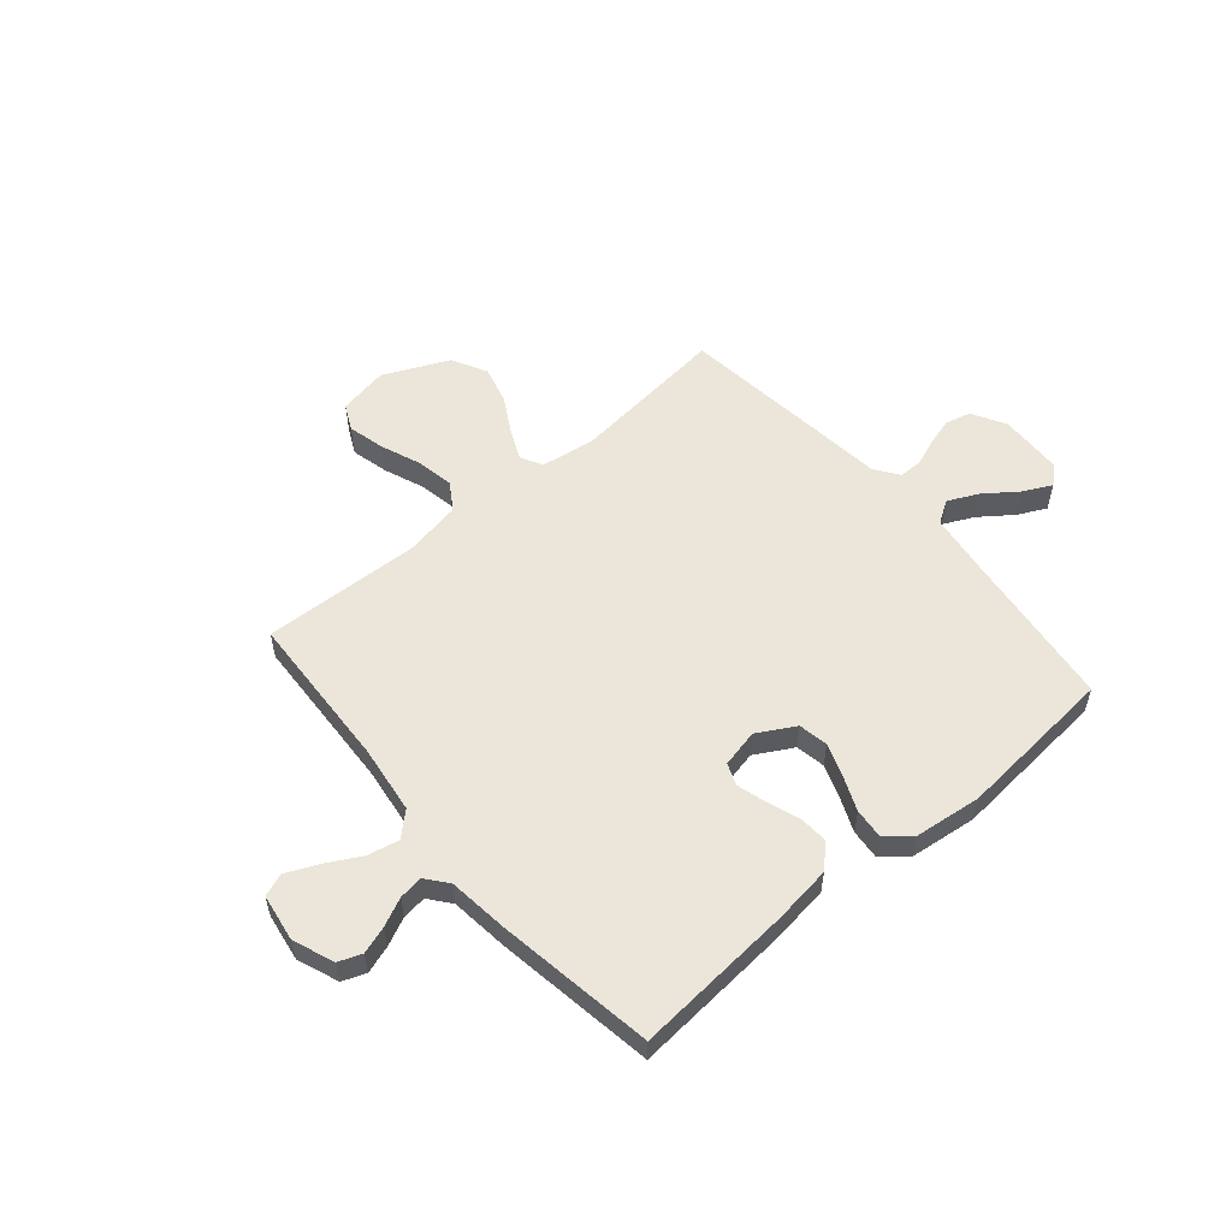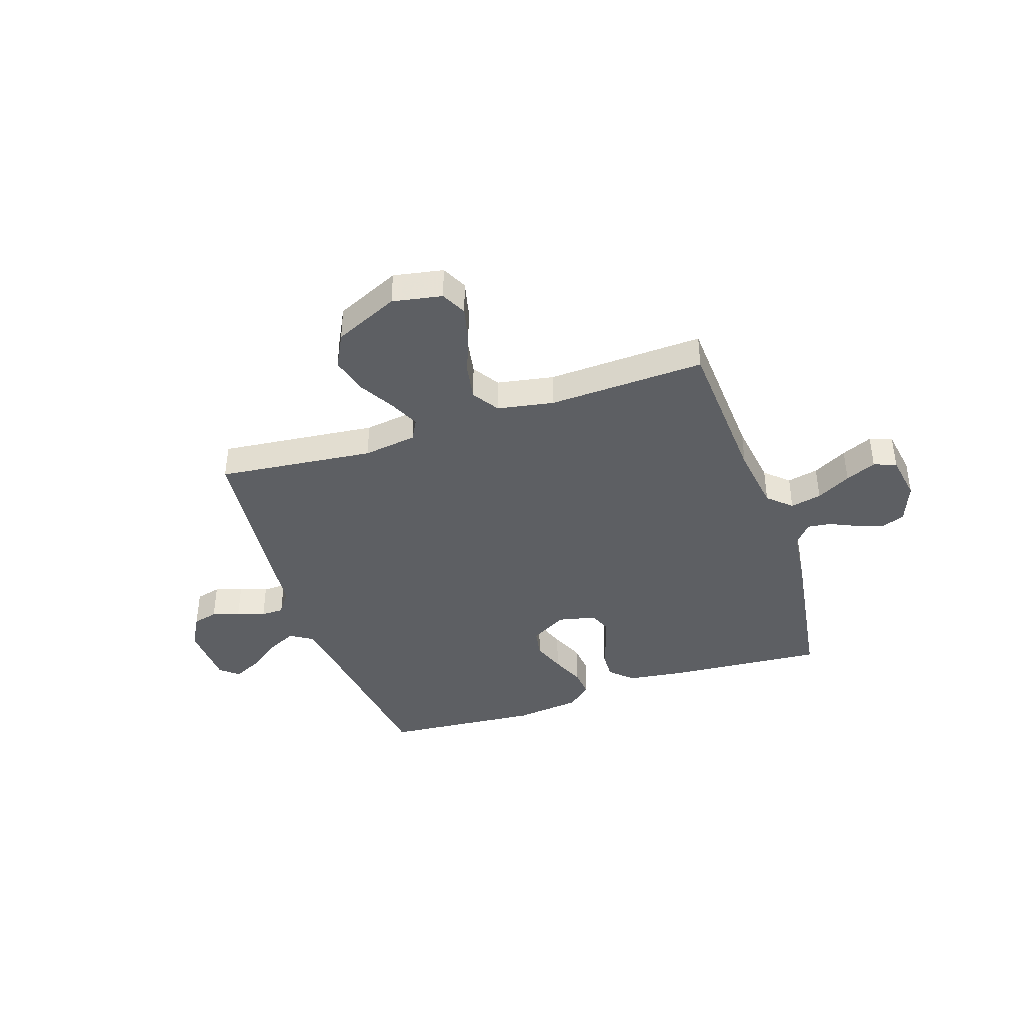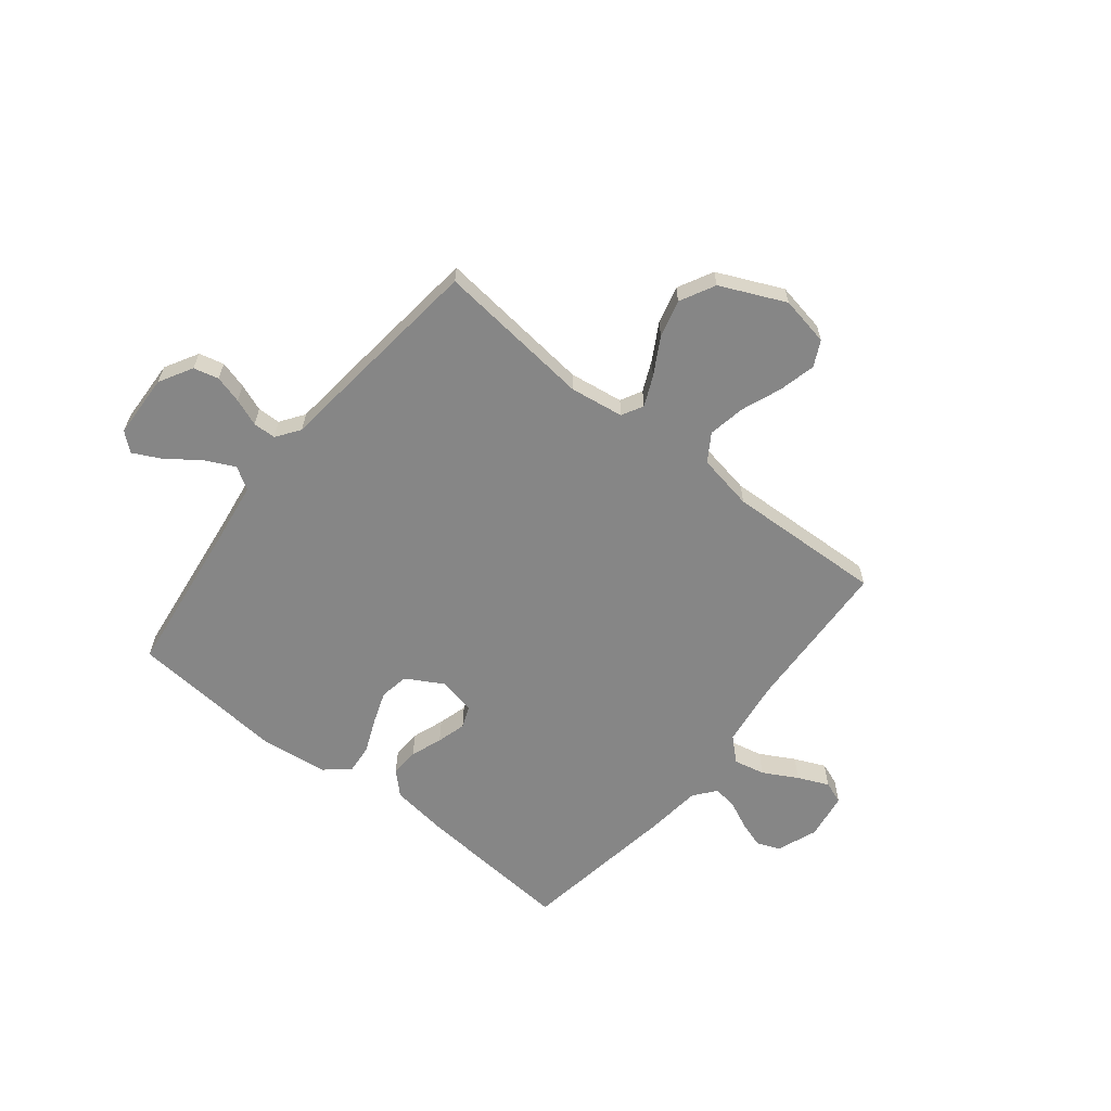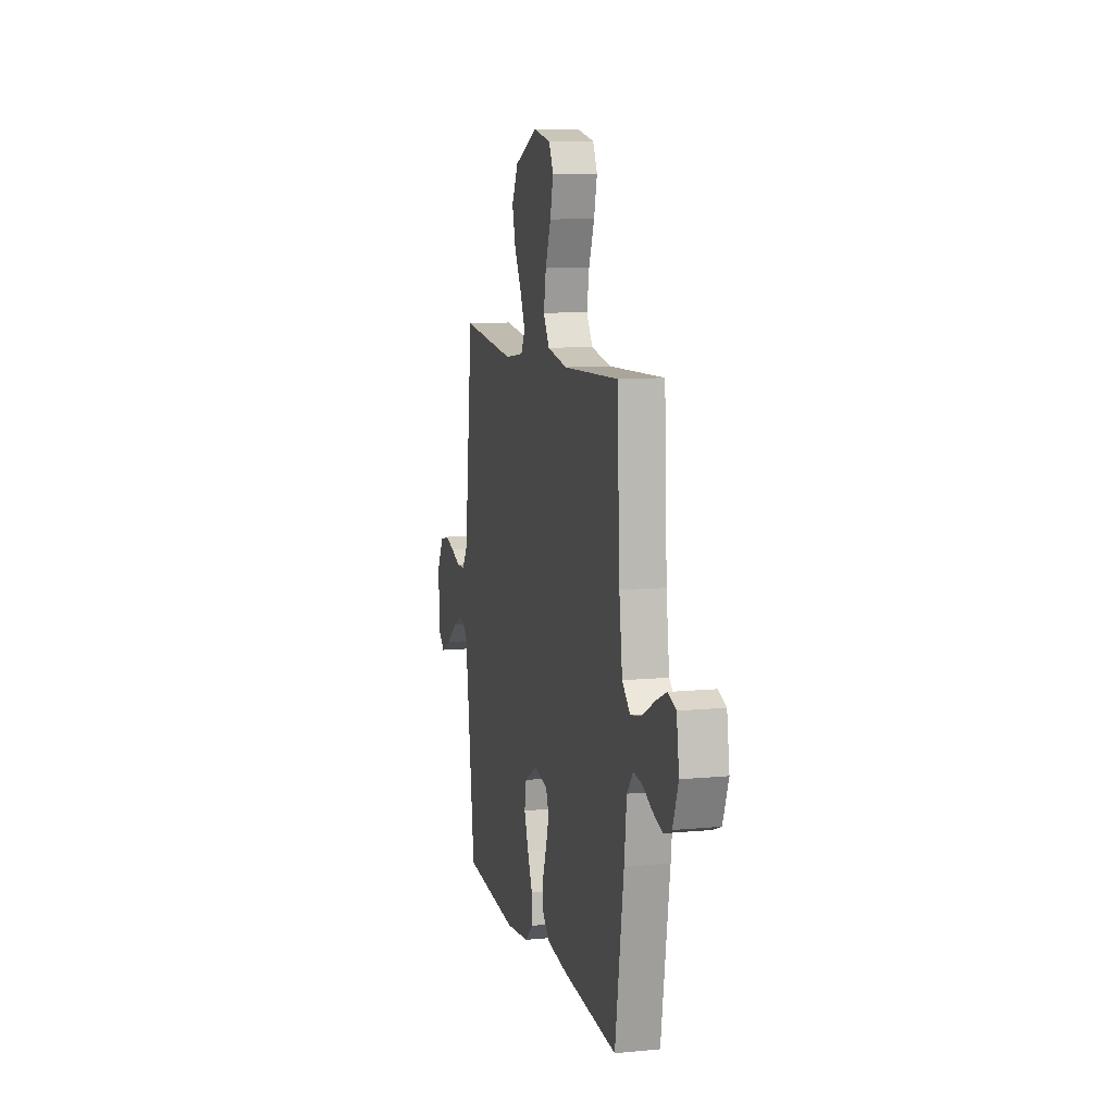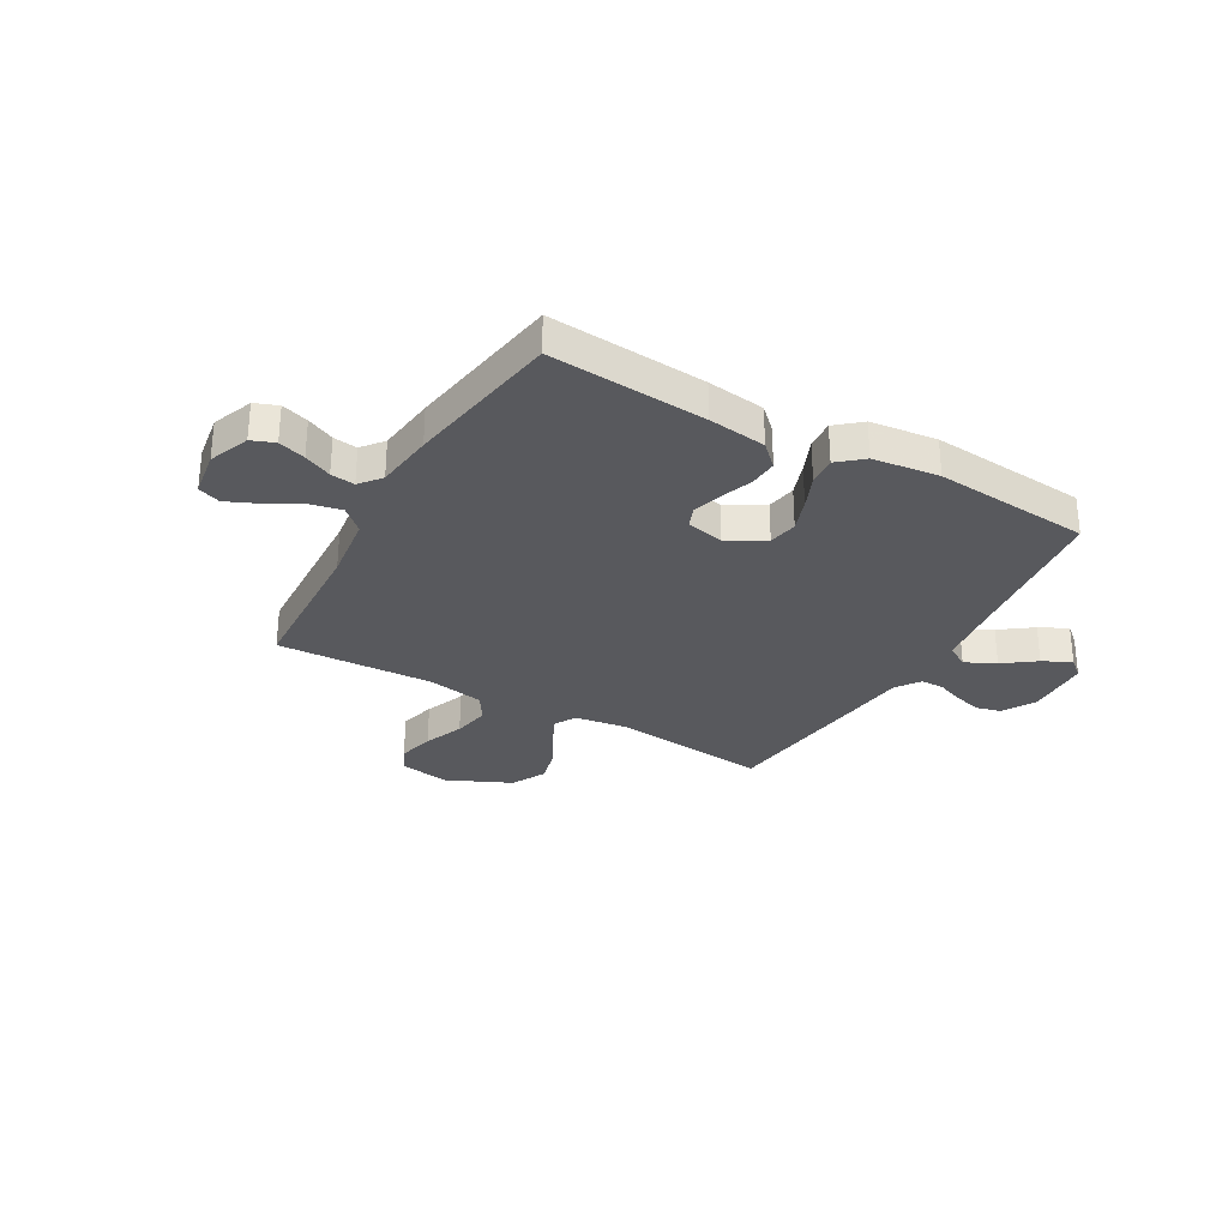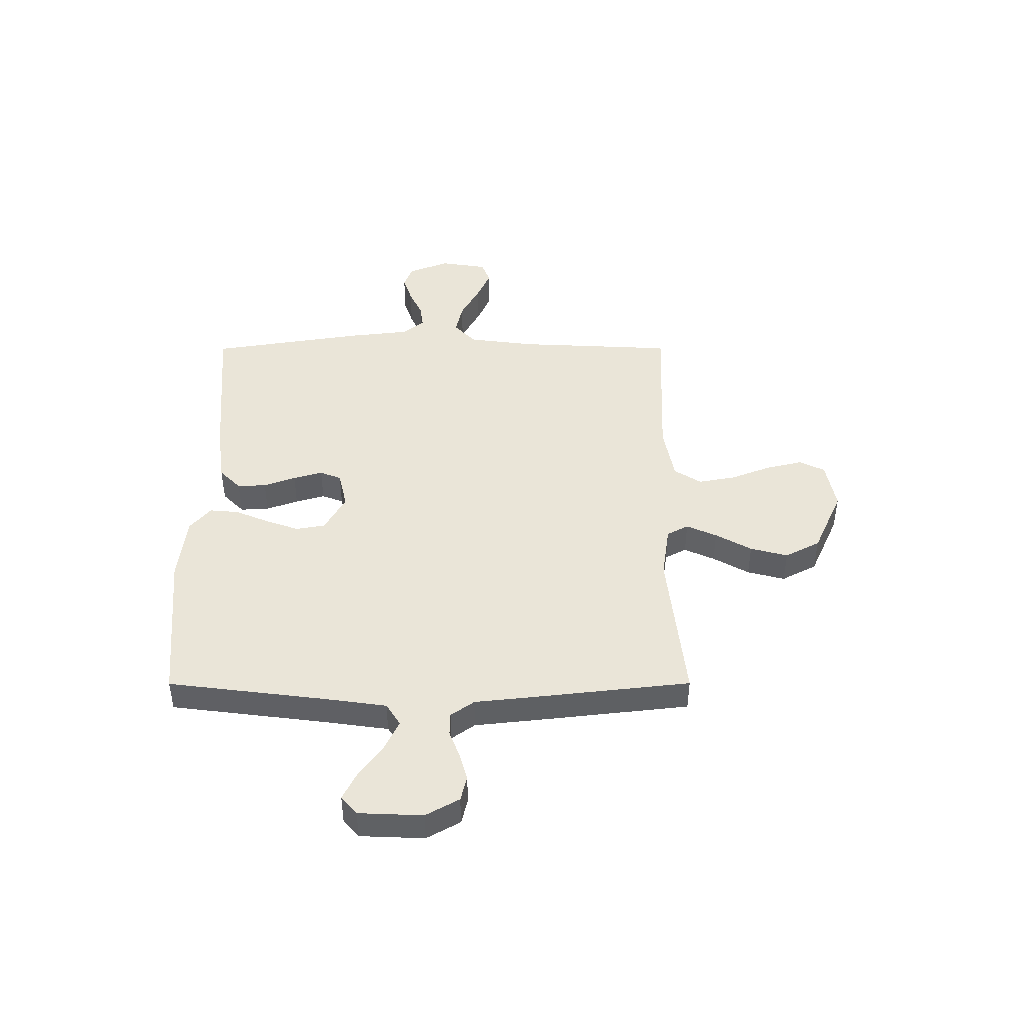
<metadata>
{"format":"obj","ext":"obj","renderer":"f3d","projection":"perspective","resolution":1024,"background":"white","views":[{"elev":55.4,"azim":139.6,"up":"+Y"},{"elev":-40.0,"azim":18.7,"up":"+Y"},{"elev":-62.1,"azim":-38.5,"up":"+Y"},{"elev":9.9,"azim":76.1,"up":"+Z"},{"elev":-30.0,"azim":150.3,"up":"+Y"},{"elev":44.7,"azim":-90.1,"up":"+Y"}]}
</metadata>
<code>
v -0.5 0.07 -0.5
v -0.538 0.07 -0.2
v -0.555 0.07 -0.08
v -0.598 0.07 -0.053
v -0.656 0.07 -0.081
v -0.717 0.07 -0.126
v -0.771 0.07 -0.153
v -0.806 0.07 -0.123
v -0.811 0.07 0
v -0.775 0.07 0.064
v -0.727 0.07 0.076
v -0.674 0.07 0.061
v -0.622 0.07 0.041
v -0.578 0.07 0.042
v -0.546 0.07 0.087
v -0.534 0.07 0.2
v -0.5 0.07 0.5
v -0.2 0.07 0.467
v -0.097 0.07 0.482
v -0.075 0.07 0.523
v -0.101 0.07 0.581
v -0.14 0.07 0.65
v -0.159 0.07 0.722
v -0.124 0.07 0.789
v 0 0.07 0.845
v 0.095 0.07 0.827
v 0.119 0.07 0.778
v 0.102 0.07 0.708
v 0.072 0.07 0.631
v 0.059 0.07 0.56
v 0.092 0.07 0.508
v 0.2 0.07 0.488
v 0.5 0.07 0.5
v 0.515 0.07 0.2
v 0.532 0.07 0.072
v 0.576 0.07 0.031
v 0.636 0.07 0.044
v 0.702 0.07 0.08
v 0.761 0.07 0.106
v 0.804 0.07 0.09
v 0.818 0.07 0
v 0.788 0.07 -0.078
v 0.744 0.07 -0.095
v 0.692 0.07 -0.078
v 0.639 0.07 -0.053
v 0.593 0.07 -0.047
v 0.56 0.07 -0.088
v 0.547 0.07 -0.2
v 0.5 0.07 -0.5
v 0.2 0.07 -0.476
v 0.089 0.07 -0.461
v 0.047 0.07 -0.42
v 0.05 0.07 -0.365
v 0.072 0.07 -0.304
v 0.088 0.07 -0.248
v 0.072 0.07 -0.207
v 0 0.07 -0.191
v -0.071 0.07 -0.231
v -0.081 0.07 -0.287
v -0.058 0.07 -0.351
v -0.031 0.07 -0.415
v -0.026 0.07 -0.471
v -0.073 0.07 -0.511
v -0.2 0.07 -0.526
v -0.5 0 -0.5
v -0.538 0 -0.2
v -0.555 0 -0.08
v -0.598 0 -0.053
v -0.656 0 -0.081
v -0.717 0 -0.126
v -0.771 0 -0.153
v -0.806 0 -0.123
v -0.811 0 0
v -0.775 0 0.064
v -0.727 0 0.076
v -0.674 0 0.061
v -0.622 0 0.041
v -0.578 0 0.042
v -0.546 0 0.087
v -0.534 0 0.2
v -0.5 0 0.5
v -0.2 0 0.467
v -0.097 0 0.482
v -0.075 0 0.523
v -0.101 0 0.581
v -0.14 0 0.65
v -0.159 0 0.722
v -0.124 0 0.789
v 0 0 0.845
v 0.095 0 0.827
v 0.119 0 0.778
v 0.102 0 0.708
v 0.072 0 0.631
v 0.059 0 0.56
v 0.092 0 0.508
v 0.2 0 0.488
v 0.5 0 0.5
v 0.515 0 0.2
v 0.532 0 0.072
v 0.576 0 0.031
v 0.636 0 0.044
v 0.702 0 0.08
v 0.761 0 0.106
v 0.804 0 0.09
v 0.818 0 0
v 0.788 0 -0.078
v 0.744 0 -0.095
v 0.692 0 -0.078
v 0.639 0 -0.053
v 0.593 0 -0.047
v 0.56 0 -0.088
v 0.547 0 -0.2
v 0.5 0 -0.5
v 0.2 0 -0.476
v 0.089 0 -0.461
v 0.047 0 -0.42
v 0.05 0 -0.365
v 0.072 0 -0.304
v 0.088 0 -0.248
v 0.072 0 -0.207
v 0 0 -0.191
v -0.071 0 -0.231
v -0.081 0 -0.287
v -0.058 0 -0.351
v -0.031 0 -0.415
v -0.026 0 -0.471
v -0.073 0 -0.511
v -0.2 0 -0.526
f 63 64 1 2
f 60 61 62 63
f 59 60 63 2
f 58 59 2 3
f 57 58 3 4
f 56 57 4
f 51 52 53 54
f 51 54 55
f 50 51 55
f 47 48 49 50
f 46 47 50 55
f 42 43 44 45
f 40 41 42 45
f 40 45 46
f 37 38 39 40
f 37 40 46 55
f 32 33 34
f 31 32 34 35
f 26 27 28 29
f 26 29 30
f 25 26 30
f 24 25 30
f 21 22 23 24
f 20 21 24 30
f 19 20 30 31
f 15 16 17 18
f 14 15 18 19
f 10 11 12 13
f 8 9 10 13
f 8 13 14
f 5 6 7 8
f 4 5 8 14
f 56 4 14 19
f 36 37 55 56
f 35 36 56 19
f 19 31 35
f 66 65 128 127
f 127 126 125 124
f 66 127 124 123
f 67 66 123 122
f 68 67 122 121
f 68 121 120
f 118 117 116 115
f 119 118 115
f 119 115 114
f 114 113 112 111
f 119 114 111 110
f 109 108 107 106
f 109 106 105 104
f 110 109 104
f 104 103 102 101
f 119 110 104 101
f 98 97 96
f 99 98 96 95
f 93 92 91 90
f 94 93 90
f 94 90 89
f 94 89 88
f 88 87 86 85
f 94 88 85 84
f 95 94 84 83
f 82 81 80 79
f 83 82 79 78
f 77 76 75 74
f 77 74 73 72
f 78 77 72
f 72 71 70 69
f 78 72 69 68
f 83 78 68 120
f 120 119 101 100
f 83 120 100 99
f 99 95 83
f 1 65 66 2
f 2 66 67 3
f 3 67 68 4
f 4 68 69 5
f 5 69 70 6
f 6 70 71 7
f 7 71 72 8
f 8 72 73 9
f 9 73 74 10
f 10 74 75 11
f 11 75 76 12
f 12 76 77 13
f 13 77 78 14
f 14 78 79 15
f 15 79 80 16
f 16 80 81 17
f 17 81 82 18
f 18 82 83 19
f 19 83 84 20
f 20 84 85 21
f 21 85 86 22
f 22 86 87 23
f 23 87 88 24
f 24 88 89 25
f 25 89 90 26
f 26 90 91 27
f 27 91 92 28
f 28 92 93 29
f 29 93 94 30
f 30 94 95 31
f 31 95 96 32
f 32 96 97 33
f 33 97 98 34
f 34 98 99 35
f 35 99 100 36
f 36 100 101 37
f 37 101 102 38
f 38 102 103 39
f 39 103 104 40
f 40 104 105 41
f 41 105 106 42
f 42 106 107 43
f 43 107 108 44
f 44 108 109 45
f 45 109 110 46
f 46 110 111 47
f 47 111 112 48
f 48 112 113 49
f 49 113 114 50
f 50 114 115 51
f 51 115 116 52
f 52 116 117 53
f 53 117 118 54
f 54 118 119 55
f 55 119 120 56
f 56 120 121 57
f 57 121 122 58
f 58 122 123 59
f 59 123 124 60
f 60 124 125 61
f 61 125 126 62
f 62 126 127 63
f 63 127 128 64
f 64 128 65 1

</code>
